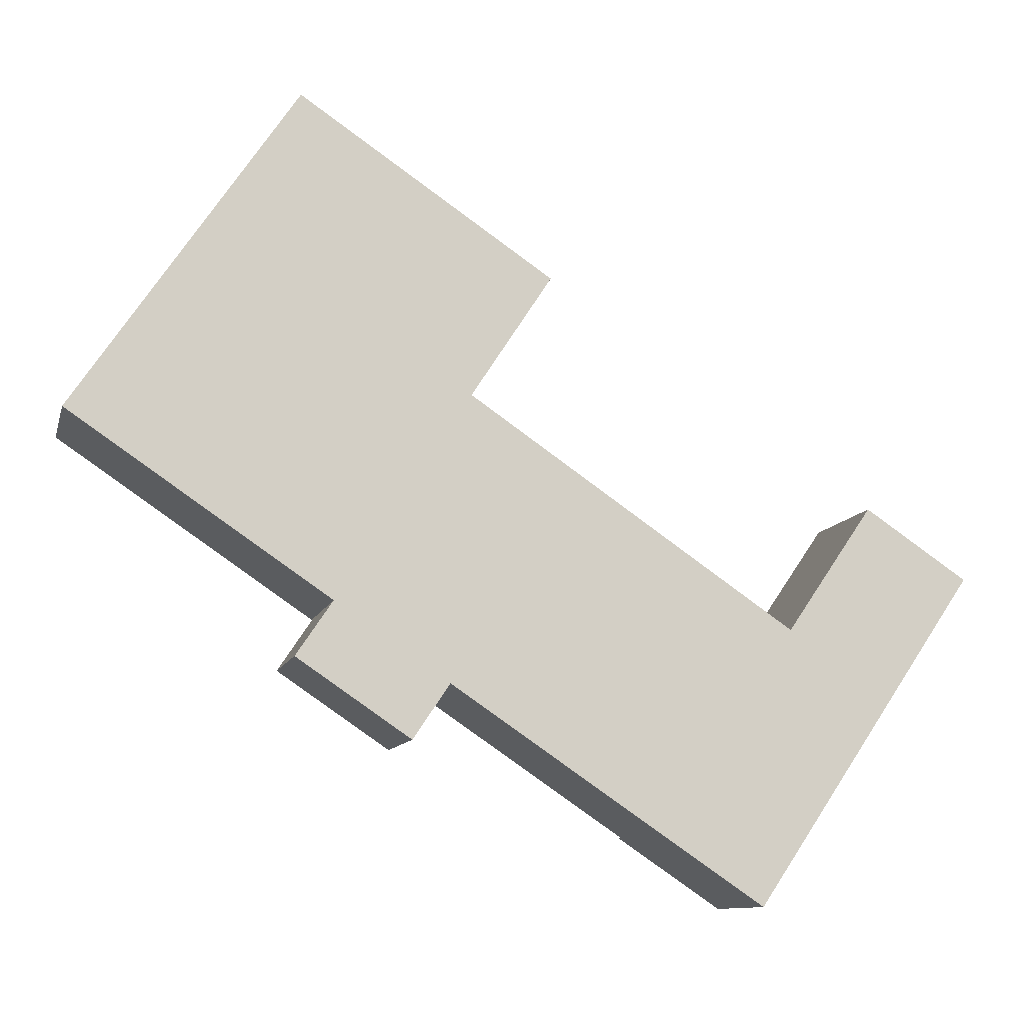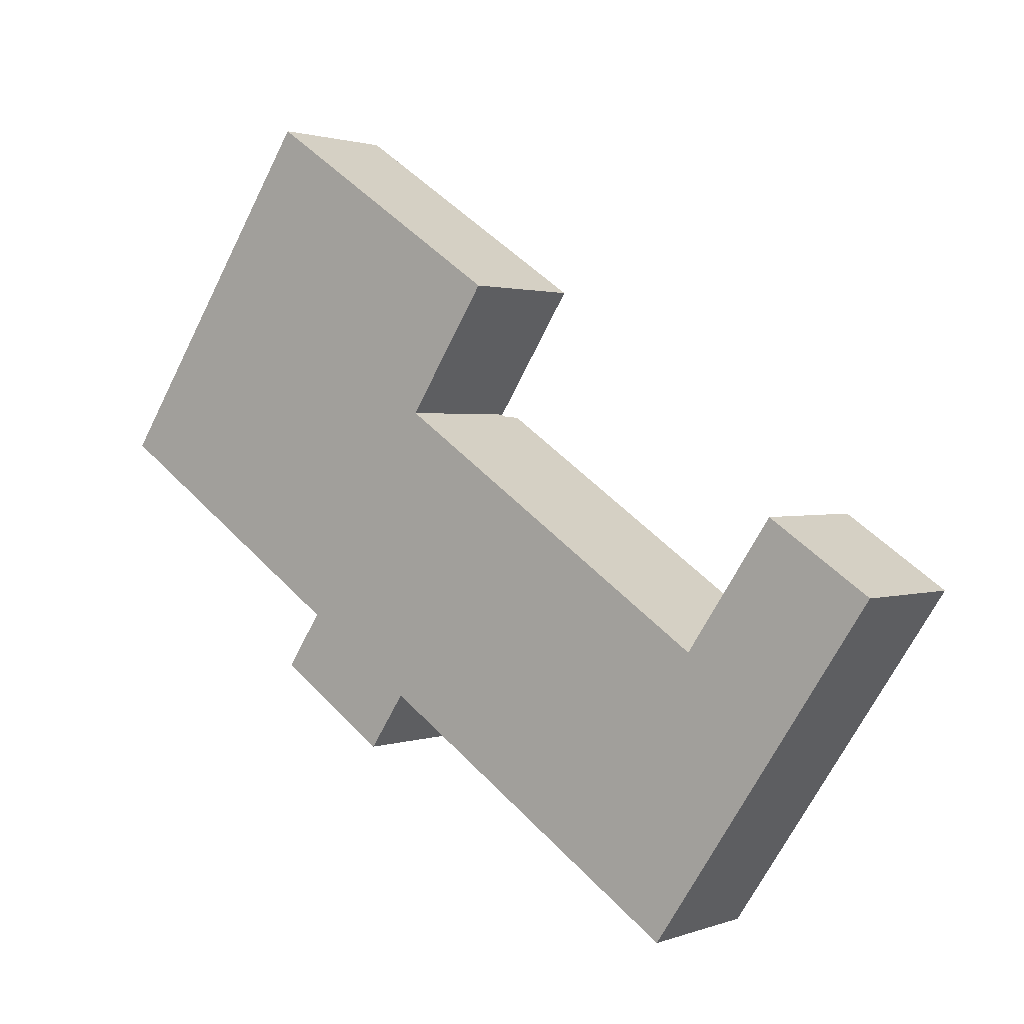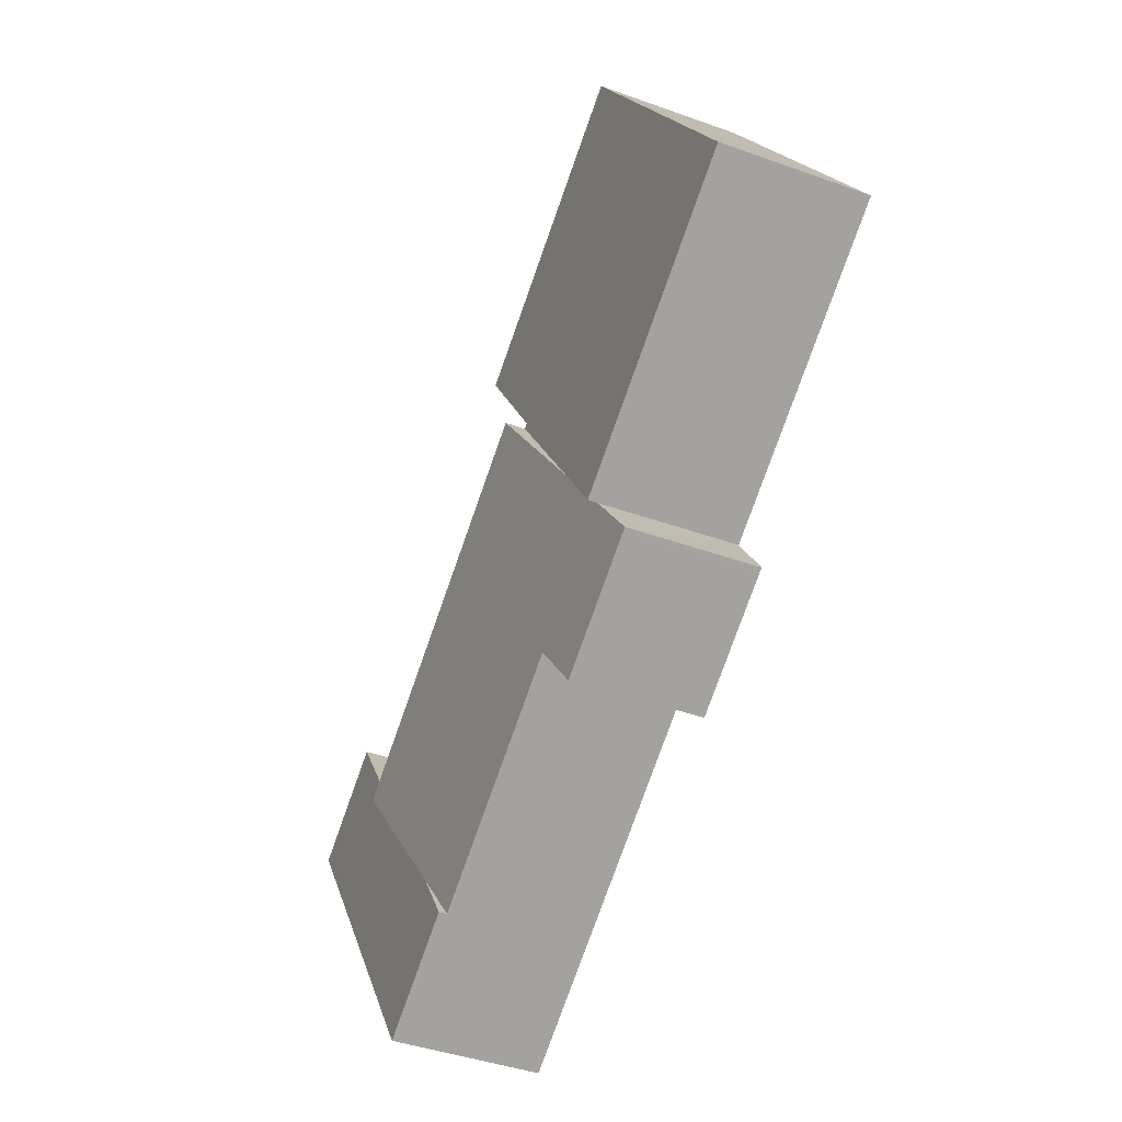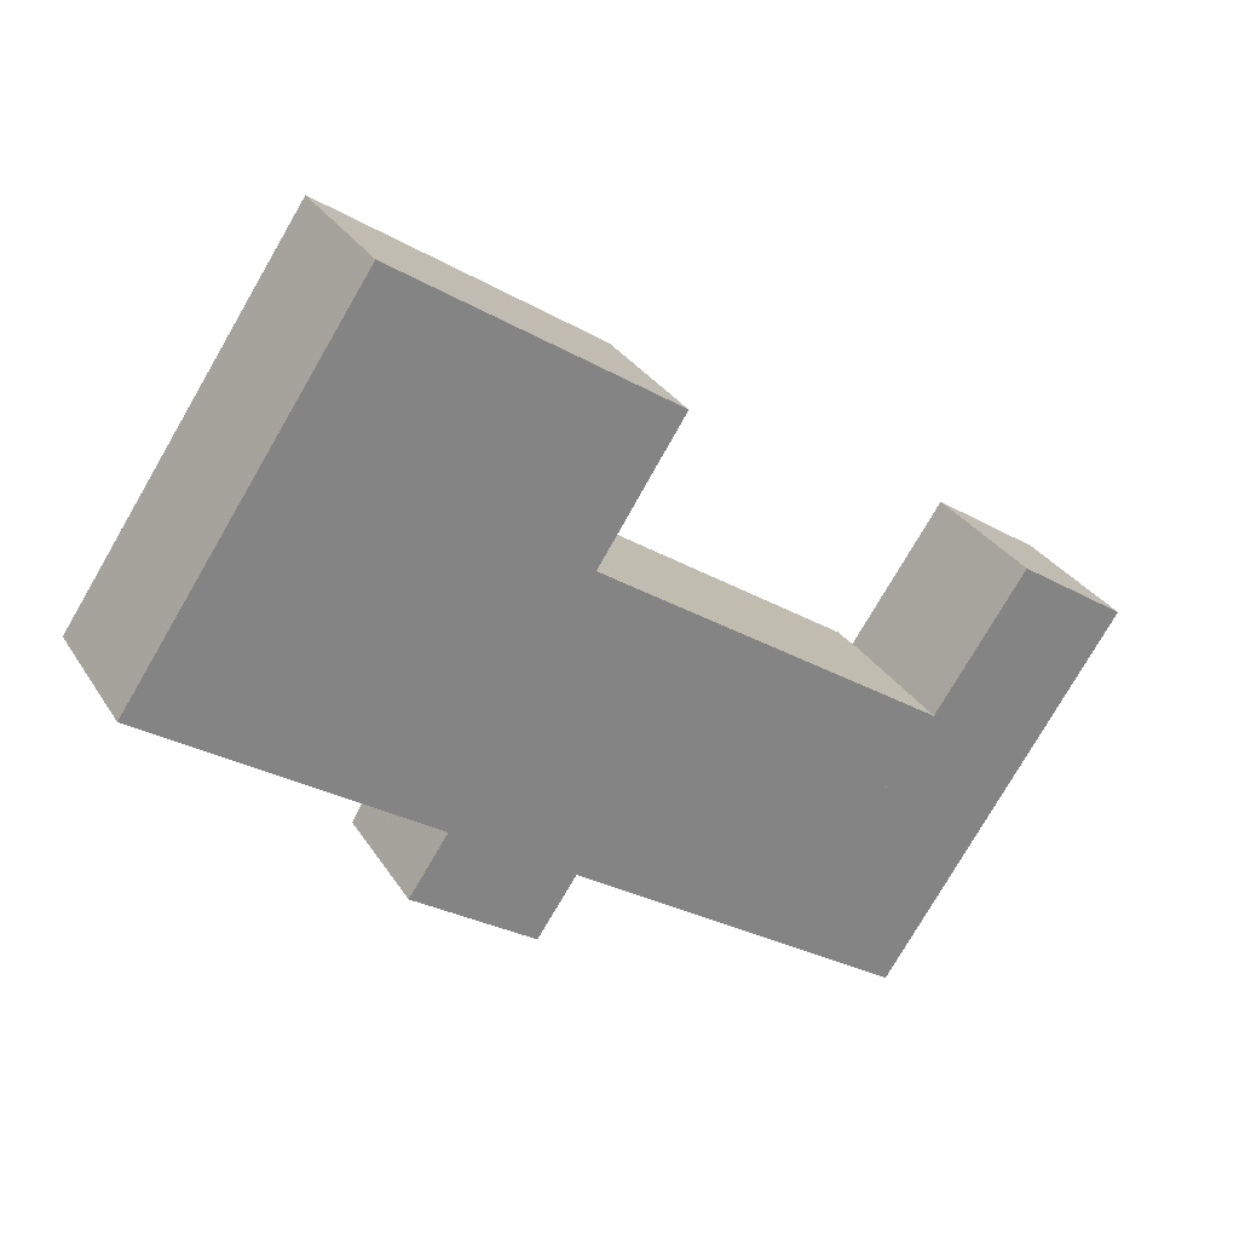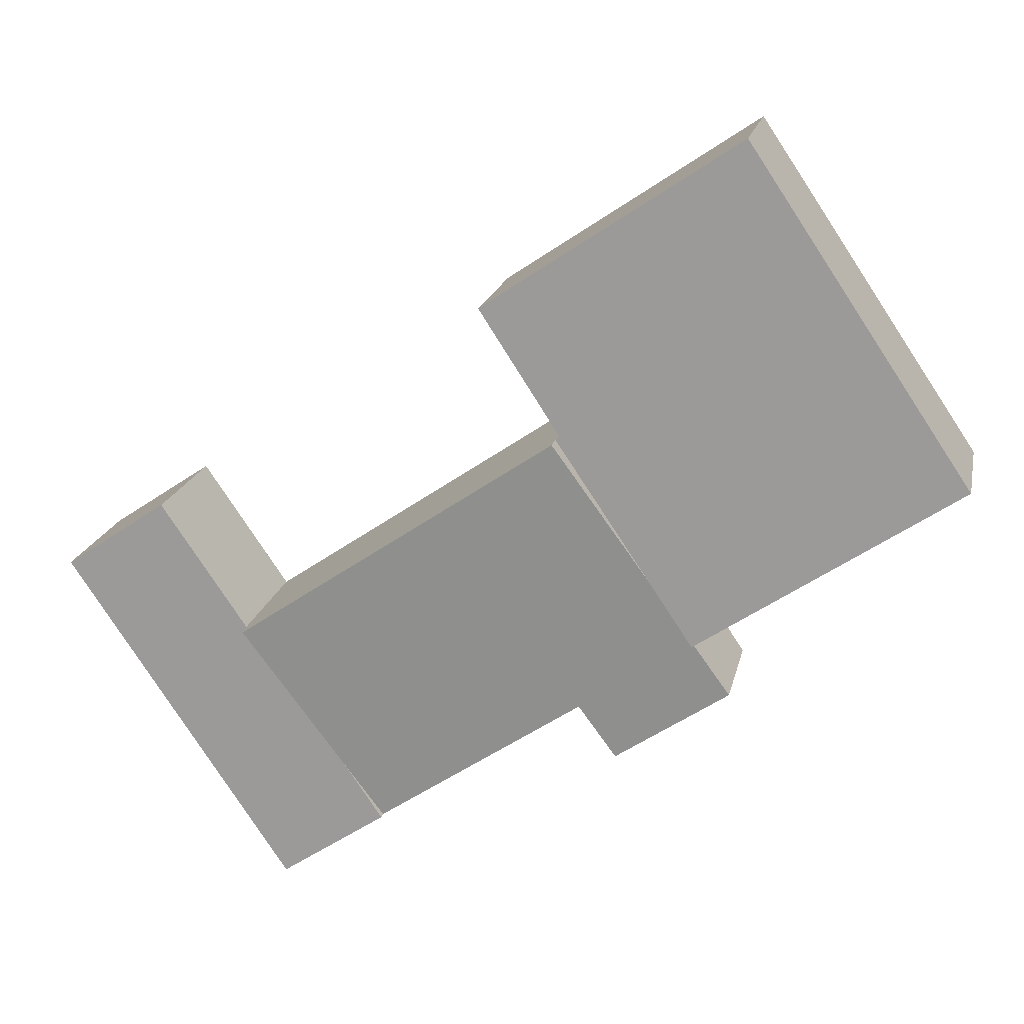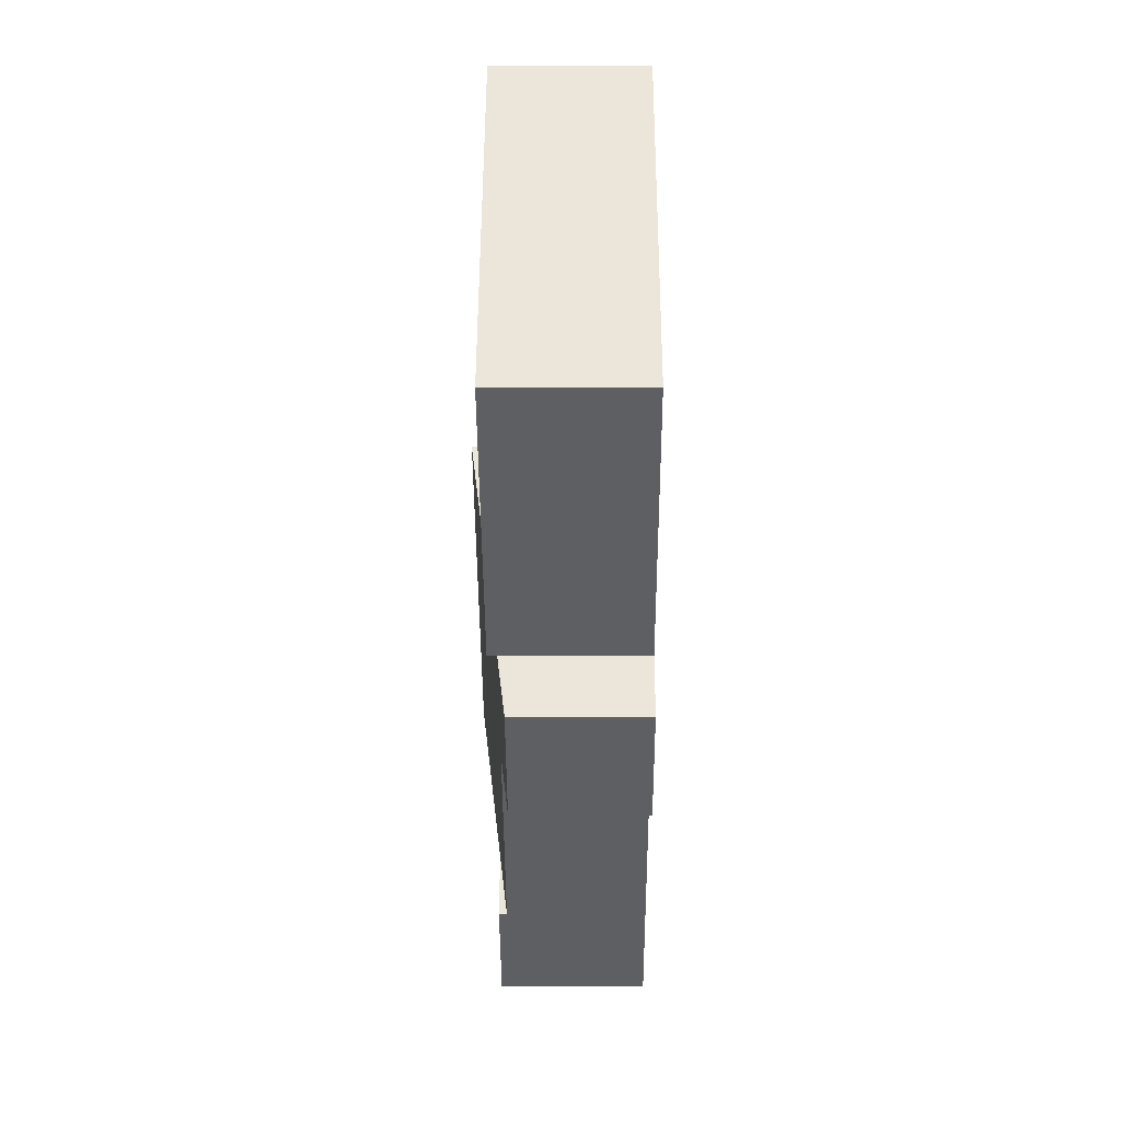
<metadata>
{"format":"obj","ext":"obj","renderer":"f3d","projection":"perspective","resolution":1024,"background":"white","views":[{"elev":-10.5,"azim":-13.4,"up":"+Z"},{"elev":1.6,"azim":37.7,"up":"+Z"},{"elev":-41.1,"azim":-113.8,"up":"+Z"},{"elev":29.6,"azim":-26.2,"up":"+Z"},{"elev":18.0,"azim":-168.3,"up":"+Z"},{"elev":-8.0,"azim":-89.6,"up":"+Z"}]}
</metadata>
<code>
v  26.55 4.099 -3.884
v  24.15 4.099 -7.452
v  23.57 4.099 -1.876
v  20.99 4.099 -5.504
v  16.99 4.099 -11.44
v  18.08 4.099 -9.811
v  21.06 4.099 -5.555
v  20.06 4.099 -13.51
v  21.15 4.099 -5.43
v  16.99 7.006e-16 -11.44
v  20.99 3.37e-16 -5.504
v  18.08 6.008e-16 -9.811
v  21.06 3.401e-16 -5.555
v  23.57 1.149e-16 -1.876
v  21.15 3.325e-16 -5.43
v  26.55 2.378e-16 -3.884
v  24.15 4.563e-16 -7.452
v  20.06 8.275e-16 -13.51
v  0 4.133 2.531e-16
v  8.882 4.133 -3.249
v  7.617 4.133 -5.134
v  11.65 4.133 0.861
v  11.53 4.133 0.948
v  4.089 4.133 6.067
v  11.57 4.133 1.023
v  13.88 4.133 4.566
v  6.452 4.133 9.573
v  0 0 0
v  4.089 -3.715e-16 6.067
v  6.452 -5.862e-16 9.573
v  13.88 -2.796e-16 4.566
v  11.53 -5.805e-17 0.948
v  11.65 -5.272e-17 0.861
v  11.57 -6.264e-17 1.023
v  8.882 1.989e-16 -3.249
v  7.617 3.144e-16 -5.134
v  6.659 3.656 -6.804
v  10.95 3.875 -7.372
v  9.873 3.656 -8.97
v  16.99 3.875 -11.44
v  20.99 4.691 -5.504
v  11.65 4.698 0.861
v  7.617 3.874 -5.134
v  6.544 3.656 -6.726
v  10.95 4.514e-16 -7.372
v  9.873 5.493e-16 -8.97
v  6.659 4.166e-16 -6.804
v  6.544 4.118e-16 -6.726
g defaultobject
f 1 2 3
f 4 5 6
f 5 4 7
f 5 7 8
f 8 7 9
f 8 9 3
f 8 3 2
f 10 6 5
f 6 10 4
f 4 10 11
f 11 10 12
f 13 9 7
f 9 13 3
f 3 13 14
f 14 13 15
f 11 7 4
f 7 11 13
f 14 1 3
f 1 14 16
f 16 2 1
f 2 16 17
f 2 17 8
f 8 17 18
f 18 5 8
f 5 18 10
f 18 12 10
f 12 18 11
f 11 18 13
f 13 18 17
f 13 17 15
f 15 17 14
f 14 17 16
f 19 20 21
f 20 19 22
f 22 19 23
f 23 19 24
f 23 24 25
f 25 24 26
f 26 24 27
f 28 24 19
f 24 28 29
f 24 29 27
f 27 29 30
f 30 26 27
f 26 30 31
f 32 22 23
f 22 32 33
f 31 25 26
f 25 31 34
f 25 34 23
f 23 34 32
f 33 20 22
f 20 33 35
f 20 35 21
f 21 35 36
f 36 19 21
f 19 36 28
f 29 31 30
f 31 29 28
f 31 28 32
f 32 28 36
f 31 32 34
f 32 36 35
f 32 35 33
f 37 38 39
f 38 6 40
f 6 38 41
f 41 38 42
f 42 38 37
f 42 37 43
f 43 37 44
f 42 43 20
f 33 41 42
f 41 33 11
f 11 6 41
f 6 11 12
f 6 12 40
f 40 12 10
f 45 39 38
f 39 45 46
f 10 38 40
f 38 10 45
f 46 37 39
f 37 46 47
f 37 47 44
f 44 47 48
f 20 33 42
f 33 20 35
f 35 20 43
f 35 43 44
f 35 44 36
f 36 44 48
f 47 36 48
f 36 47 46
f 36 46 35
f 35 46 45
f 35 45 33
f 33 45 10
f 33 10 12
f 33 12 11

</code>
